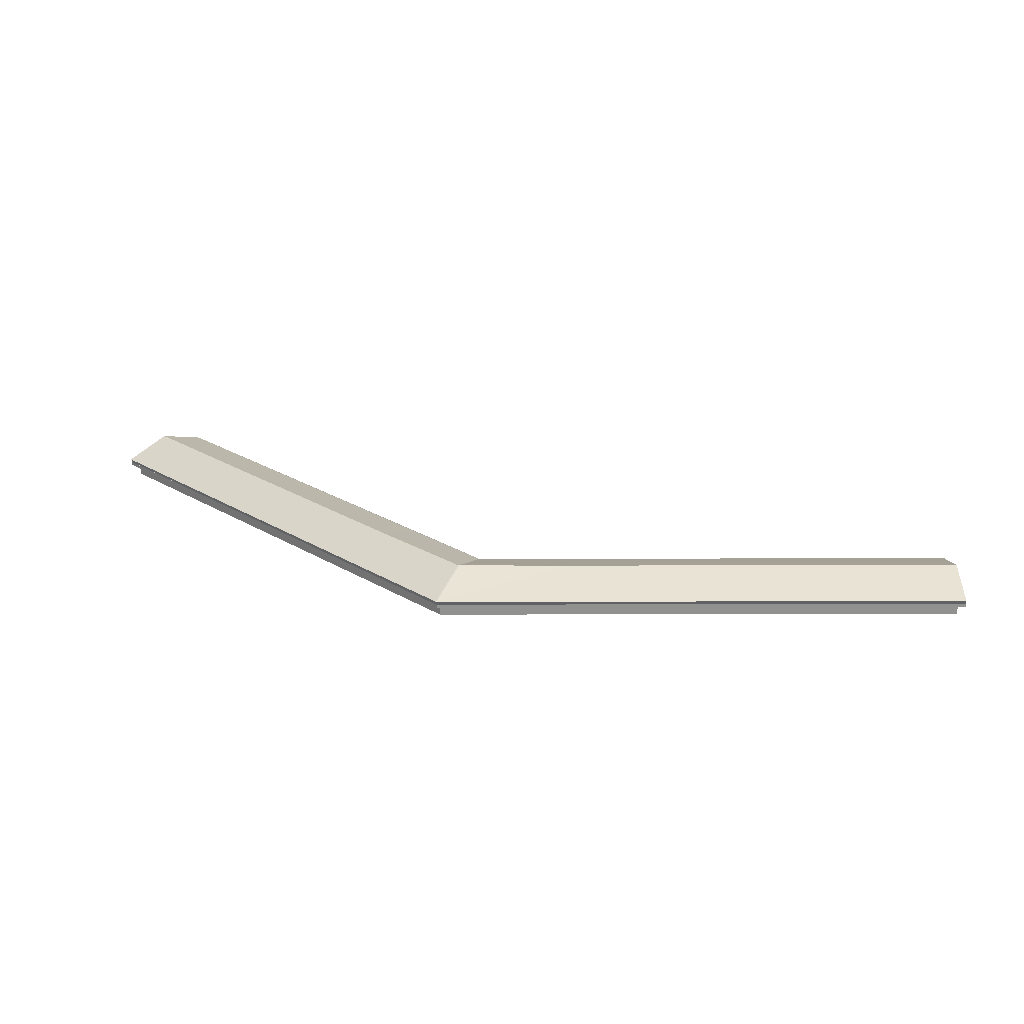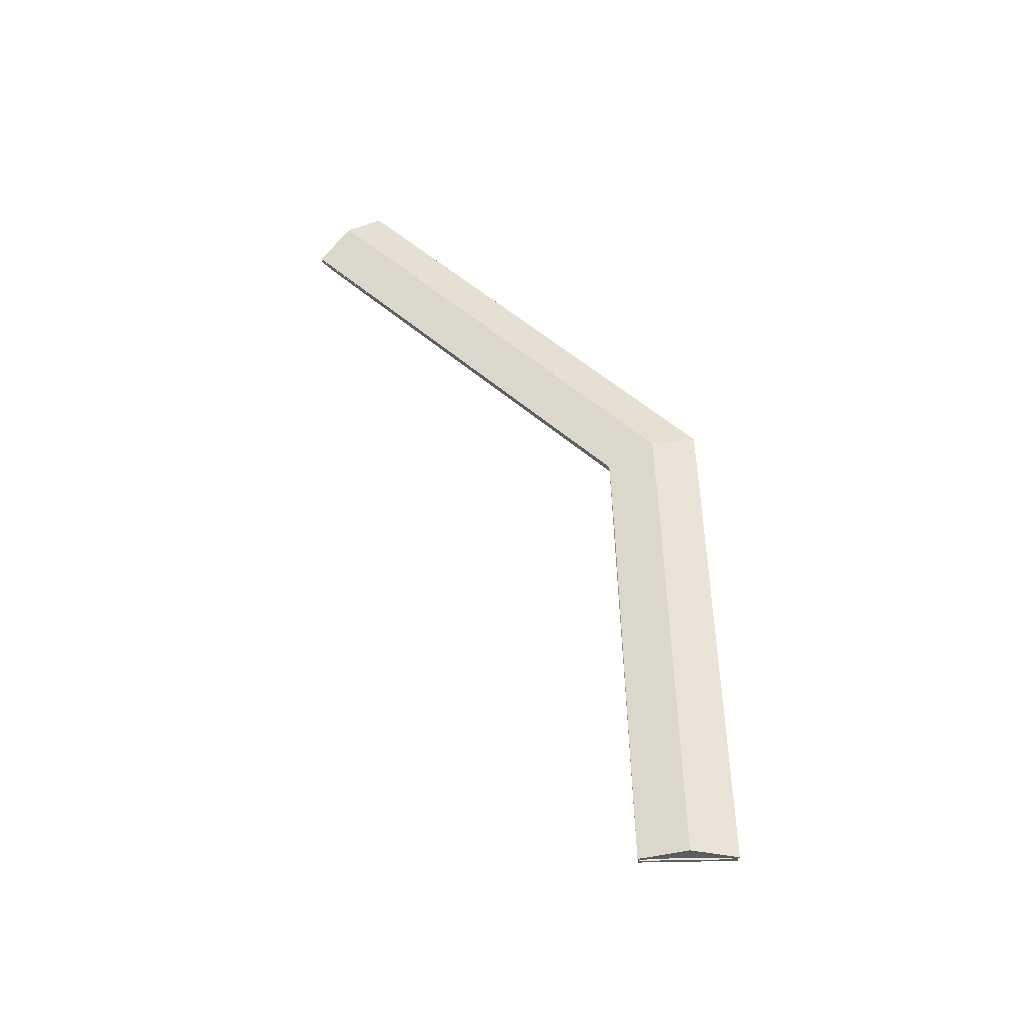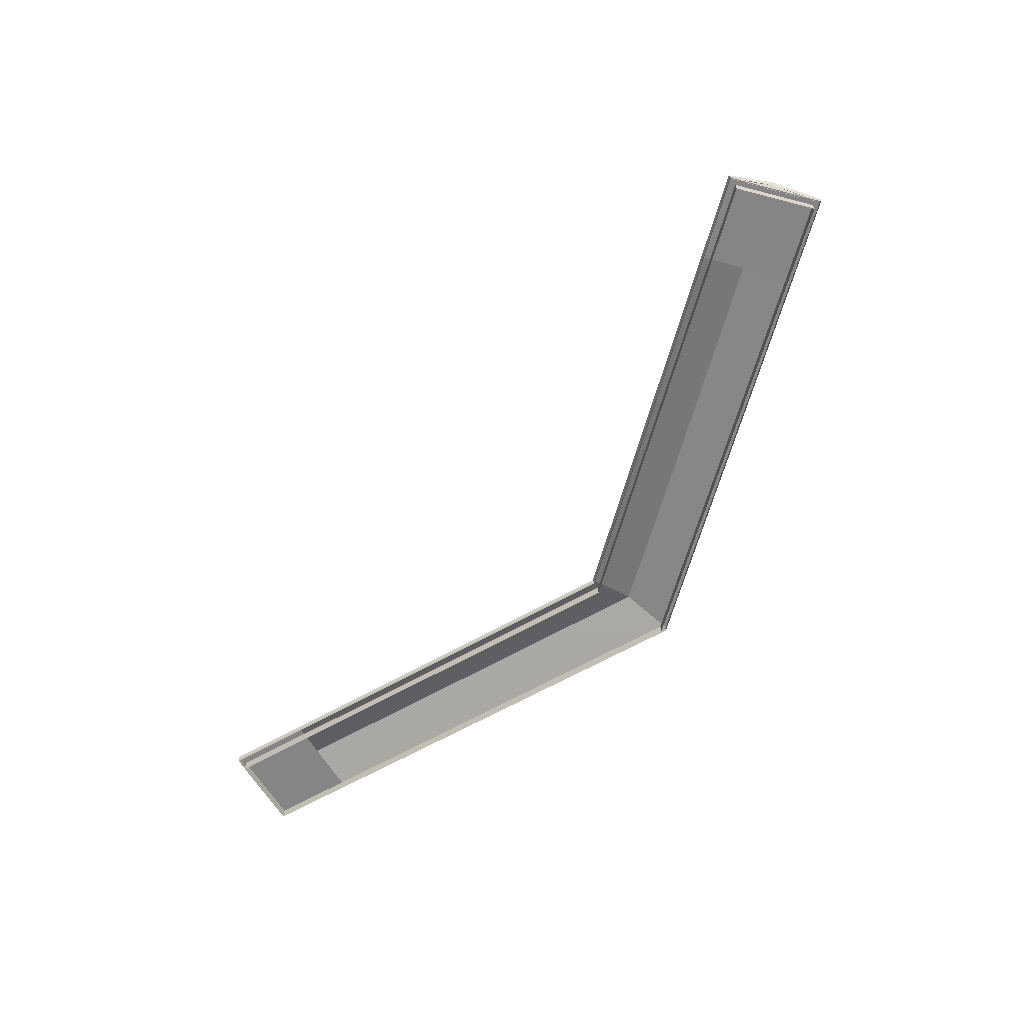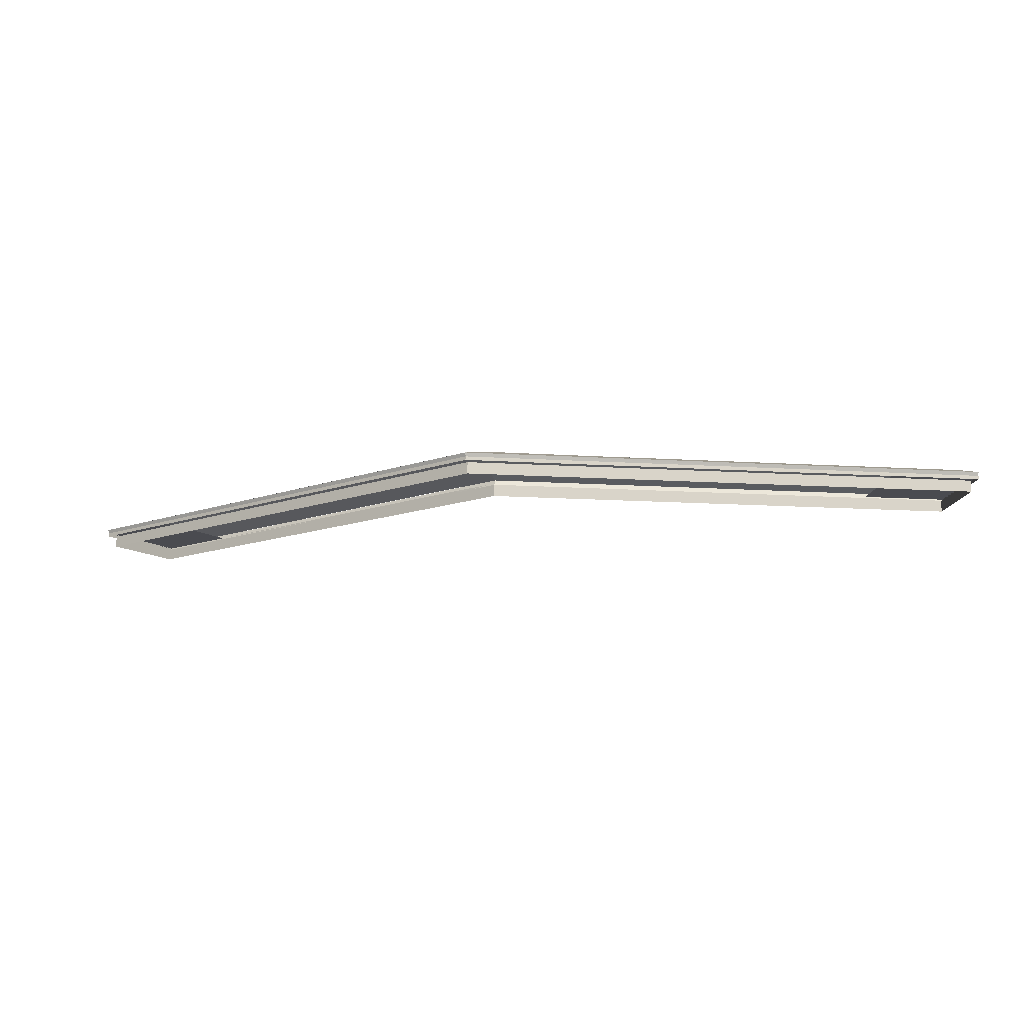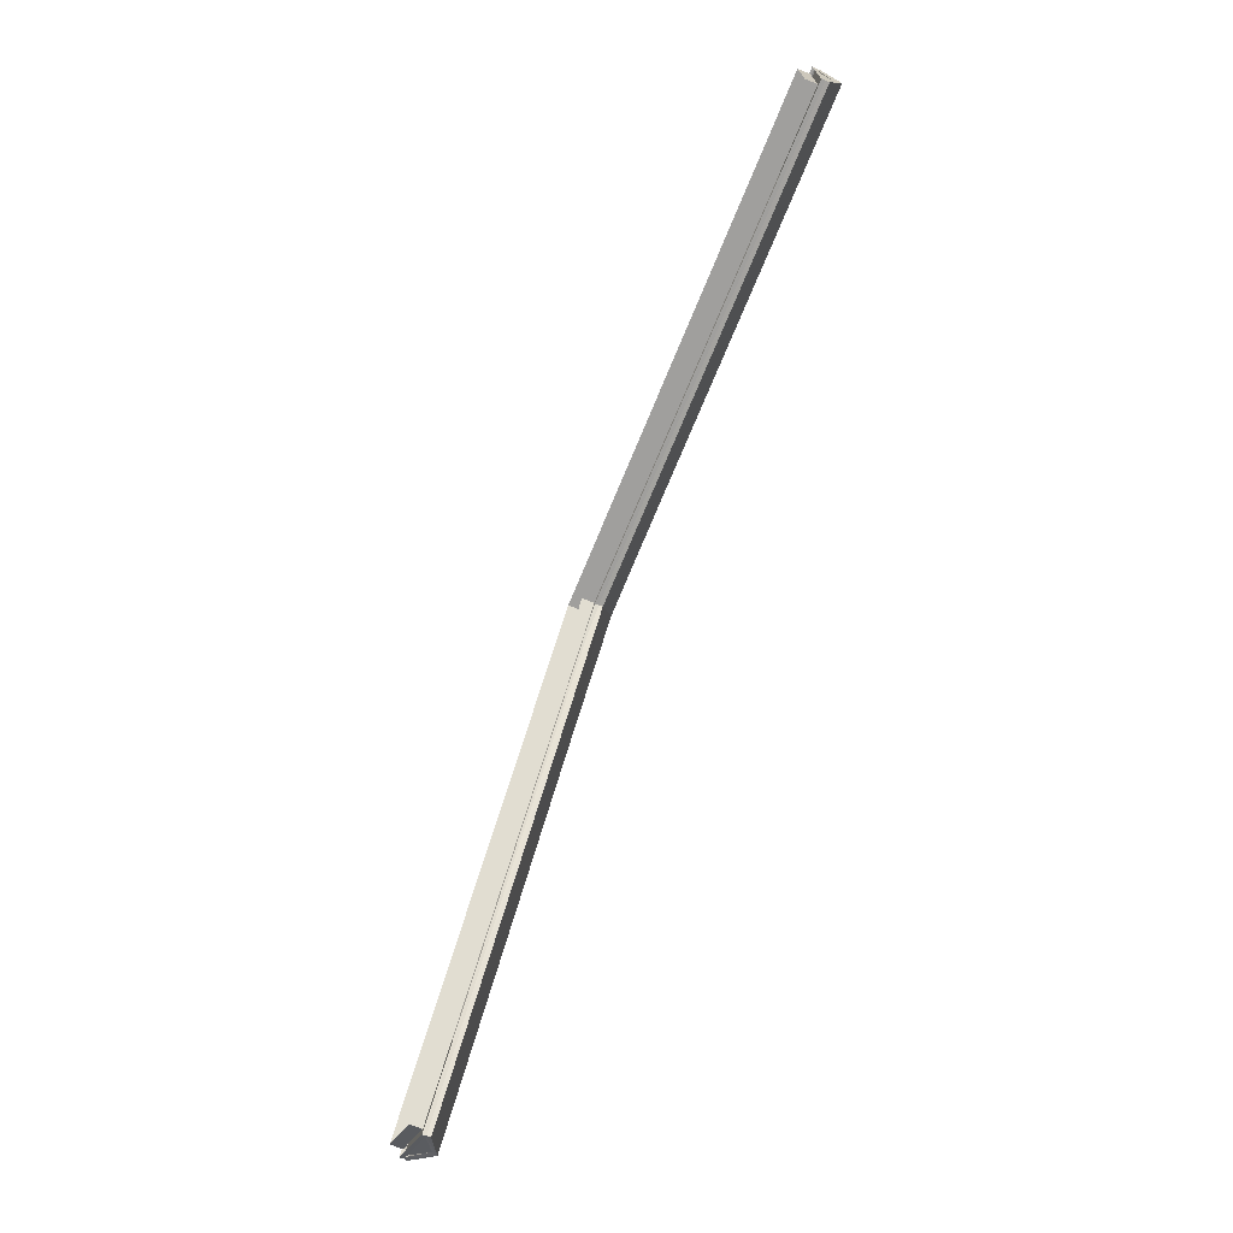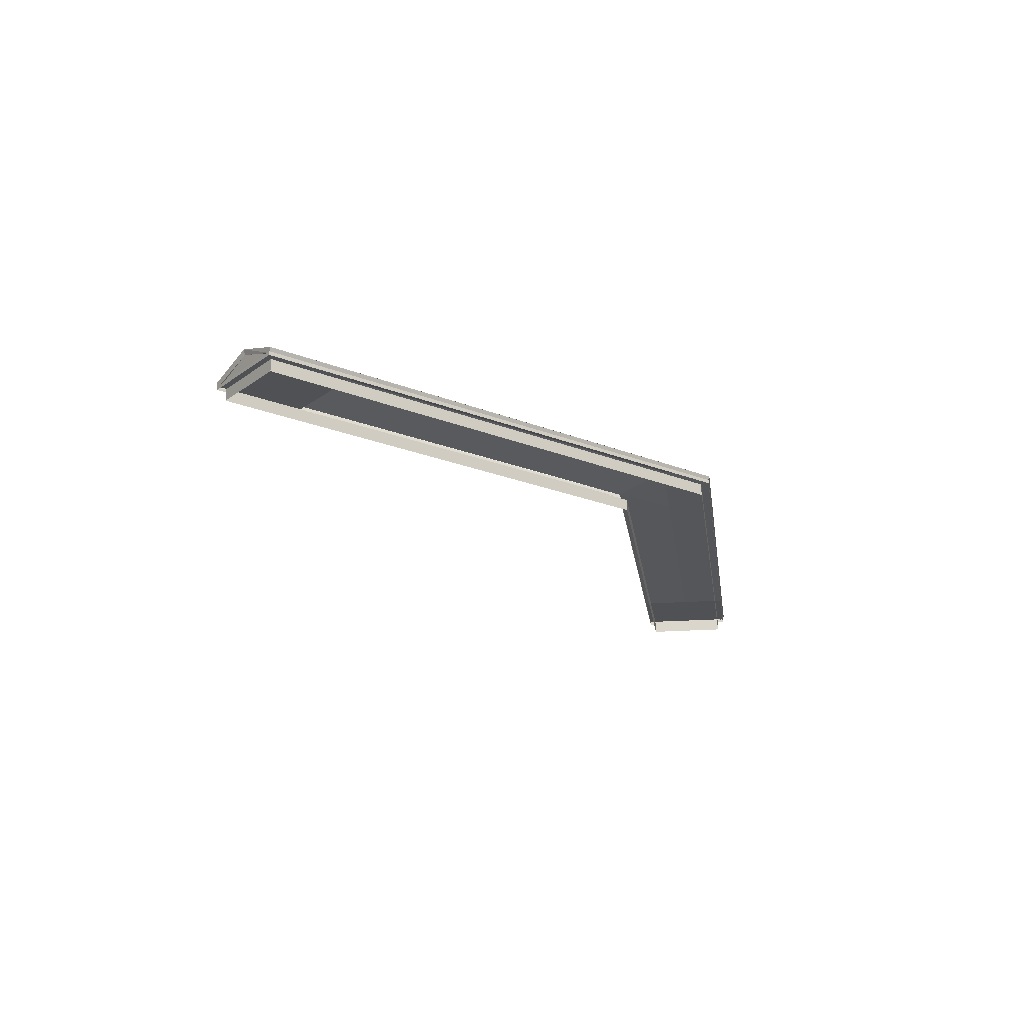
<metadata>
{"format":"obj","ext":"obj","renderer":"f3d","projection":"perspective","resolution":1024,"background":"white","views":[{"elev":24.2,"azim":179.8,"up":"+Z"},{"elev":51.7,"azim":44.2,"up":"+Z"},{"elev":-61.8,"azim":30.4,"up":"+Z"},{"elev":-14.5,"azim":172.3,"up":"+Z"},{"elev":-71.3,"azim":-112.4,"up":"+Y"},{"elev":-19.8,"azim":98.1,"up":"+Z"}]}
</metadata>
<code>
g zhongbu_fuben_63_building_22
v 597.9 -337.1 134.4
v 647.2 -287.3 134
v 647.7 -287.8 157.7
v 696.7 -237.4 134.4
v -701 266.7 157.7
v -700.4 266.5 134
v -700.4 196.4 134.4
v -700.4 336.7 134.4
v -700.4 266.5 134
v -701 266.7 157.7
v 688.1 -237.4 111.5
v 688.1 -237.4 129.6
v 597.9 -328.4 129.6
v 597.9 -328.4 111.5
v 597.9 -328.4 111.5
v 597.9 -328.4 129.6
v 56.95 202.9 129.6
v 56.95 202.9 111.5
v 113.6 329.7 111.5
v 113.6 329.7 129.6
v 688.1 -237.4 129.6
v 688.1 -237.4 111.5
v -694.1 203 111.5
v -694.1 203 129.6
v -694 331.2 129.6
v -694 331.2 111.5
v 402.1 -149.4 135
v 402.1 -149.4 129.5
v 499 -245.4 129.5
v 499 -245.4 135
v 507.2 -43.32 135
v 604.1 -139.3 135
v 604.1 -139.3 129.5
v 507.2 -43.32 129.5
v 649.4 -289.5 135
v 551.4 -192.4 135
v 499 -245.4 135
v 596.9 -342.4 135
v 596.9 -342.4 135
v 596.9 -342.4 129.5
v 596.9 -342.4 135
v 596.9 -342.4 129.5
v 649.4 -289.5 129.5
v 649.4 -289.5 135
v 702.1 -236.3 135
v 604.1 -139.3 135
v 702.1 -236.3 135
v 702.1 -236.3 129.5
v 702.1 -236.3 135
v 702.1 -236.3 129.5
v 207.5 43.33 135
v 207.5 43.33 129.5
v 304.2 -52.48 129.5
v 304.2 -52.48 135
v 312.6 149.4 135
v 409.4 53.62 135
v 409.4 53.62 129.5
v 312.6 149.4 129.5
v 54.54 192.3 135
v 54.54 192.3 129.5
v 109.7 140.2 129.5
v 109.7 140.2 135
v 118.1 342 135
v 214.8 246.3 135
v 214.8 246.3 129.5
v 118.1 342 129.5
v -154.9 192.3 135
v -154.9 192.3 129.5
v -18.51 192.3 129.5
v -18.51 192.3 135
v -154.9 341.7 135
v -18.49 341.7 135
v -18.49 341.7 129.5
v -154.9 341.7 129.5
v 54.54 192.3 135
v 54.54 192.3 129.5
v 118.1 342 135
v 118.1 342 129.5
v -429 192.3 135
v -429 192.3 129.5
v -292.7 192.3 129.5
v -292.7 192.3 135
v -429 341.7 135
v -292.7 341.7 135
v -292.7 341.7 129.5
v -429 341.7 129.5
v -703.2 266.9 135
v -703.3 192.4 135
v -566.8 192.3 135
v -566.7 266.9 135
v -703.3 192.4 135
v -703.3 192.4 129.5
v -566.8 192.3 129.5
v -566.8 192.3 135
v -703.3 192.4 135
v -703.2 266.9 135
v -703.2 266.9 129.5
v -703.3 192.4 129.5
v -566.7 341.7 135
v -703.2 341.8 135
v -703.2 341.8 135
v -566.7 341.7 135
v -566.7 341.7 129.5
v -703.2 341.8 129.5
v -703.2 341.8 135
v -703.2 341.8 129.5
v 597 -341.1 133
v 647.7 -287.8 157.7
v 649.3 -289.4 165.6
v 595.5 -343.7 140.9
v 700.8 -236.4 133
v 703.3 -234.9 140.9
v 597 -341.1 133
v 595.5 -343.7 140.9
v 53.85 190.6 140.9
v 54.76 193.3 133
v 117.6 340.8 133
v 118.7 343.6 140.9
v 703.3 -234.9 140.9
v 700.8 -236.4 133
v -702.4 193.4 133
v -703.1 190.5 140.9
v -703.1 266.9 165.6
v -701 266.7 157.7
v -702.3 340.8 133
v -703 343.7 140.9
v -702.3 340.8 133
v -703 343.7 140.9
v 595.5 -343.7 140.9
v 649.3 -289.4 165.6
v 503 -144.5 165.6
v 449.2 -198.8 140.9
v 703.3 -234.9 140.9
v 557 -89.94 140.9
v 157.2 90.38 140.9
v 302.9 -53.84 140.9
v 356.7 0.4602 165.6
v 211 144.7 165.6
v 265.1 199.2 140.9
v 410.7 54.98 140.9
v 53.85 190.6 140.9
v 157.2 90.38 140.9
v 211 144.7 165.6
v 85.5 266.6 166.2
v 118.7 343.6 140.9
v 265.1 199.2 140.9
v 53.85 190.6 140.9
v 85.5 266.6 166.2
v -86.69 266.9 165.6
v -86.7 190.4 140.9
v 118.7 343.6 140.9
v -86.69 343.6 140.9
v -497.9 190.4 140.9
v -292.7 190.4 140.9
v -292.7 266.9 165.6
v -497.9 266.9 165.6
v -497.9 343.6 140.9
v -292.7 343.6 140.9
v -86.7 190.4 140.9
v -86.69 266.9 165.6
v -86.69 343.6 140.9
v -703.1 190.5 140.9
v -703.1 266.9 165.6
v -703 343.7 140.9
f 1 2 3
f 3 2 4
f 5 6 7
f 8 9 10
f 11 12 13
f 13 14 11
f 15 16 17
f 17 18 15
f 19 20 21
f 21 22 19
f 23 24 25
f 25 26 23
f 18 17 24
f 24 23 18
f 26 25 20
f 20 19 26
f 27 28 29
f 29 30 27
f 31 32 33
f 33 34 31
f 35 36 37
f 37 38 35
f 39 30 29
f 29 40 39
f 41 42 43
f 43 44 41
f 35 45 46
f 46 36 35
f 47 48 33
f 33 32 47
f 49 44 43
f 43 50 49
f 51 52 53
f 53 54 51
f 55 56 57
f 57 58 55
f 27 54 53
f 53 28 27
f 31 34 57
f 57 56 31
f 59 60 61
f 61 62 59
f 63 64 65
f 65 66 63
f 51 62 61
f 61 52 51
f 55 58 65
f 65 64 55
f 67 68 69
f 69 70 67
f 71 72 73
f 73 74 71
f 75 70 69
f 69 76 75
f 77 78 73
f 73 72 77
f 79 80 81
f 81 82 79
f 83 84 85
f 85 86 83
f 67 82 81
f 81 68 67
f 71 74 85
f 85 84 71
f 87 88 89
f 89 90 87
f 91 92 93
f 93 94 91
f 95 96 97
f 97 98 95
f 87 90 99
f 99 100 87
f 101 102 103
f 103 104 101
f 105 106 97
f 97 96 105
f 79 94 93
f 93 80 79
f 83 86 103
f 103 102 83
f 107 108 109
f 109 110 107
f 111 112 109
f 109 108 111
f 113 114 115
f 115 116 113
f 117 118 119
f 119 120 117
f 121 122 123
f 123 124 121
f 116 115 122
f 122 121 116
f 125 124 123
f 123 126 125
f 127 128 118
f 118 117 127
f 129 130 131
f 131 132 129
f 133 134 131
f 131 130 133
f 135 136 137
f 137 138 135
f 139 138 137
f 137 140 139
f 132 131 137
f 137 136 132
f 134 140 137
f 137 131 134
f 141 142 143
f 143 144 141
f 145 144 143
f 143 146 145
f 147 148 149
f 149 150 147
f 151 152 149
f 149 148 151
f 153 154 155
f 155 156 153
f 157 156 155
f 155 158 157
f 159 160 155
f 155 154 159
f 161 158 155
f 155 160 161
f 162 153 156
f 156 163 162
f 164 163 156
f 156 157 164

</code>
